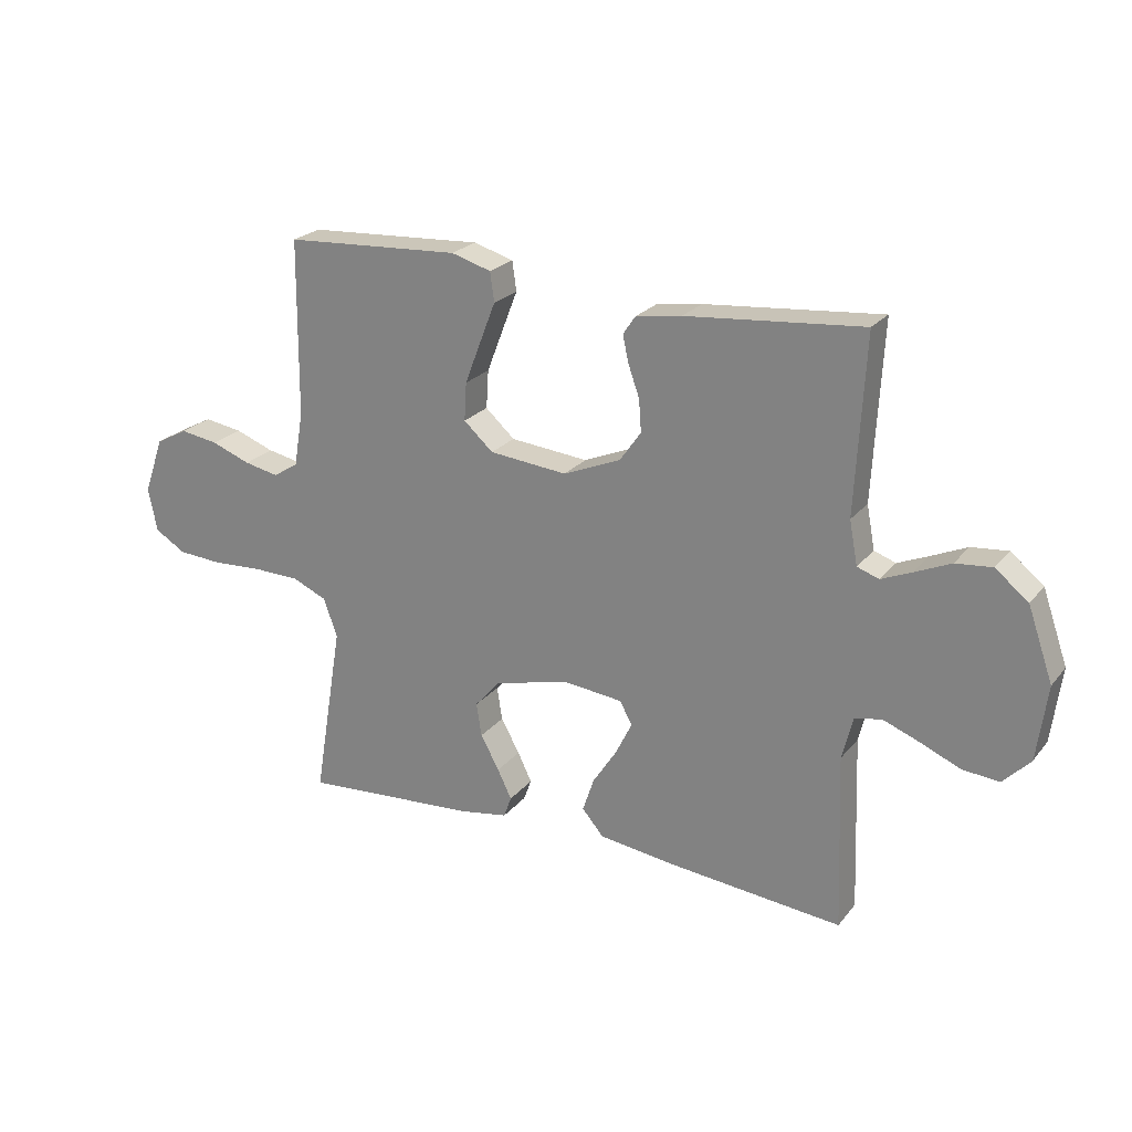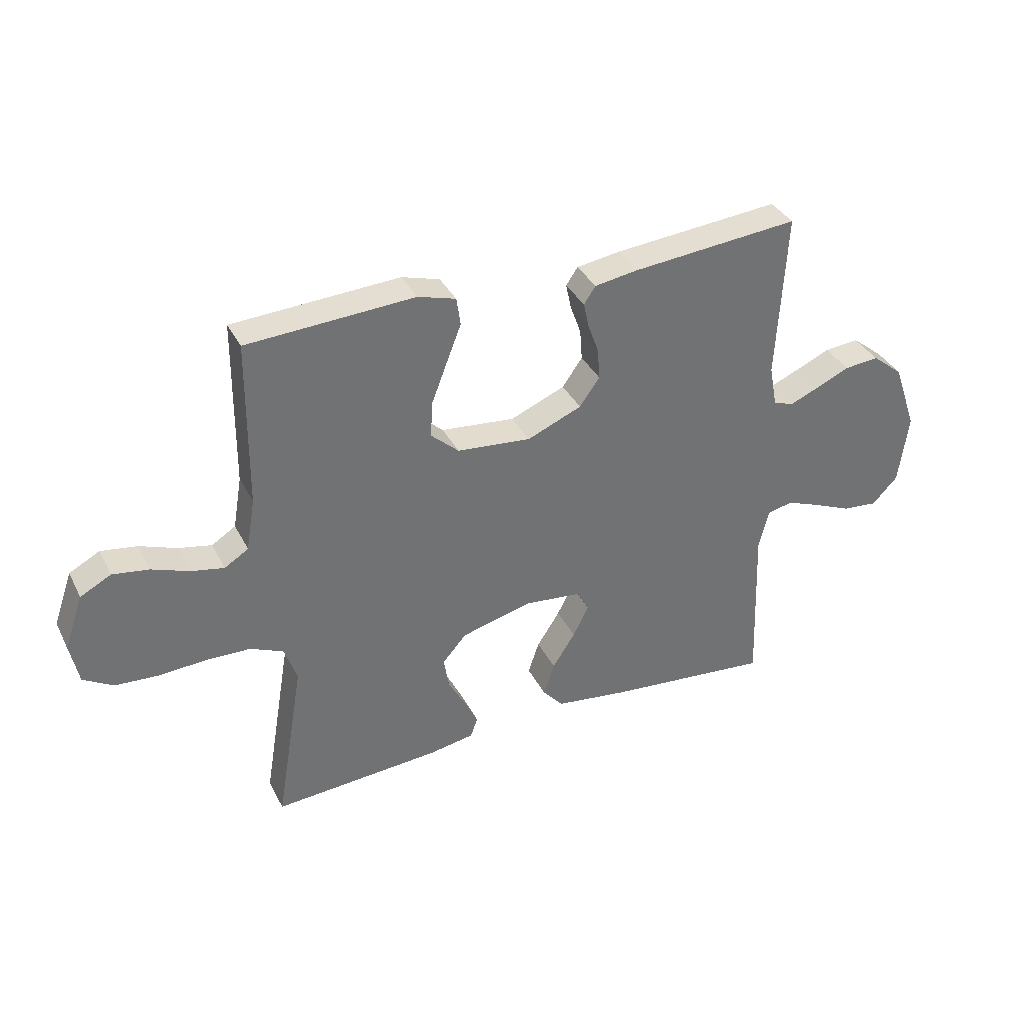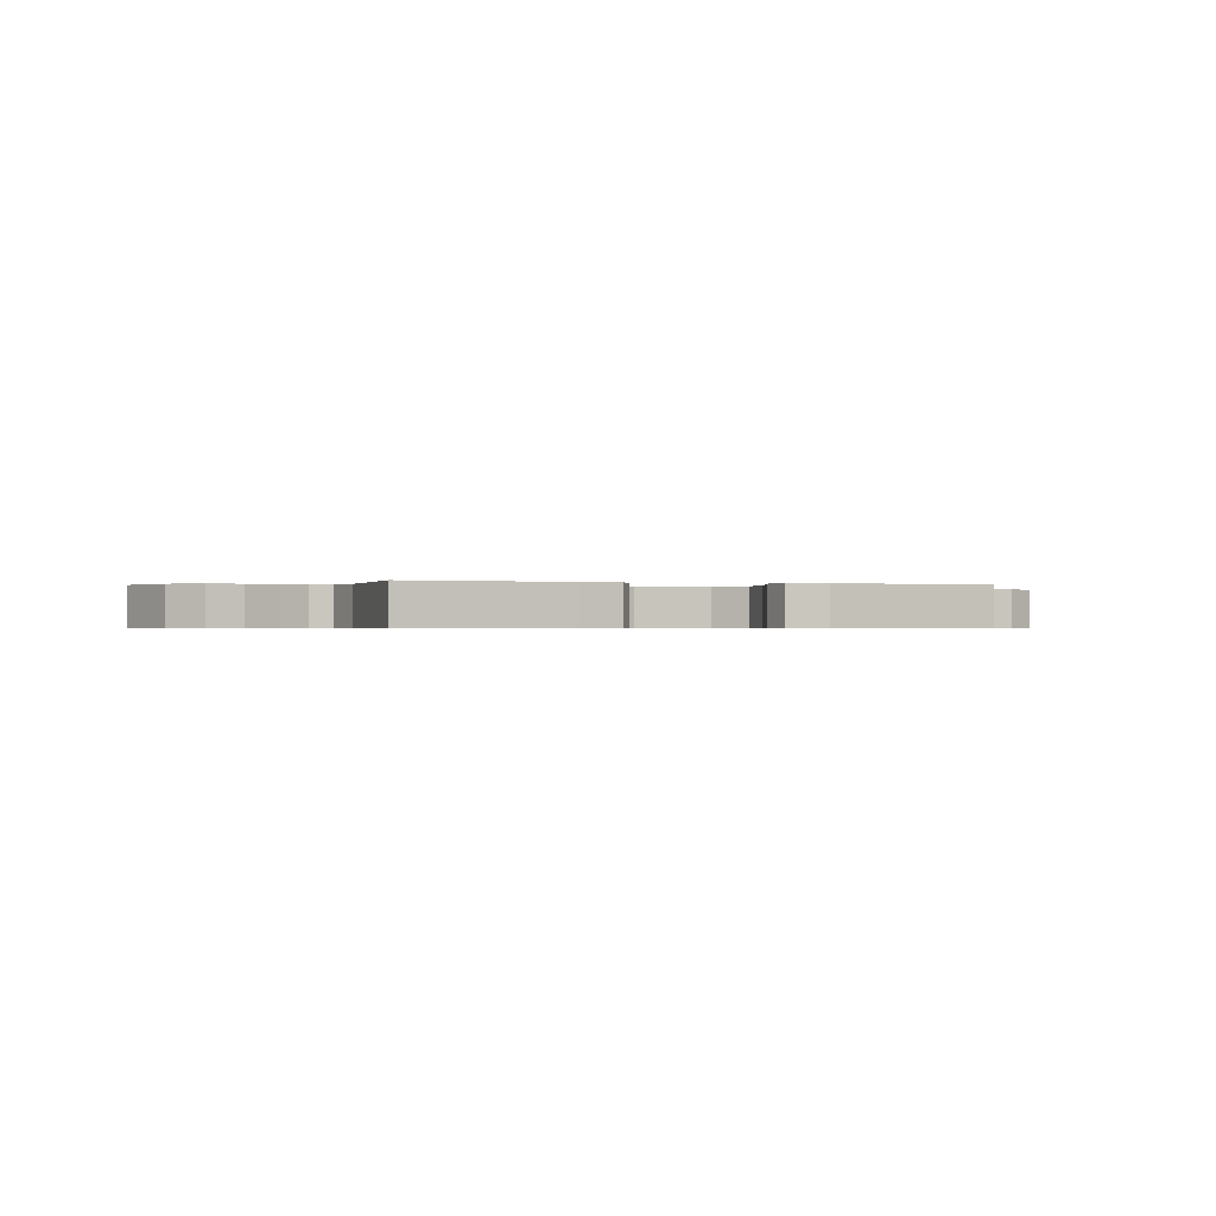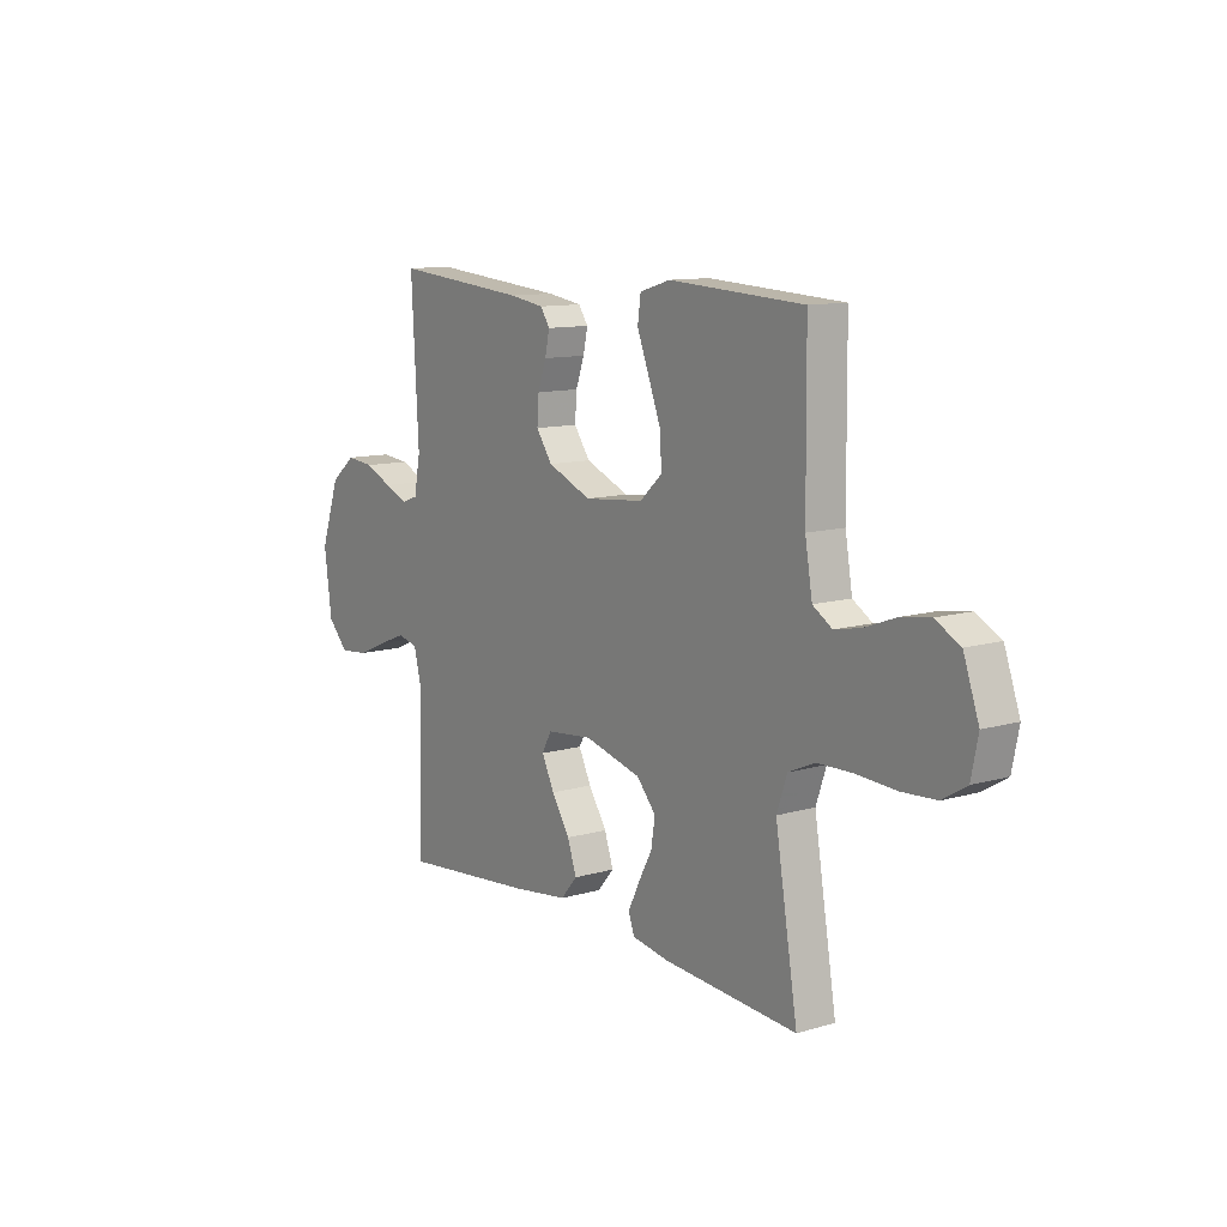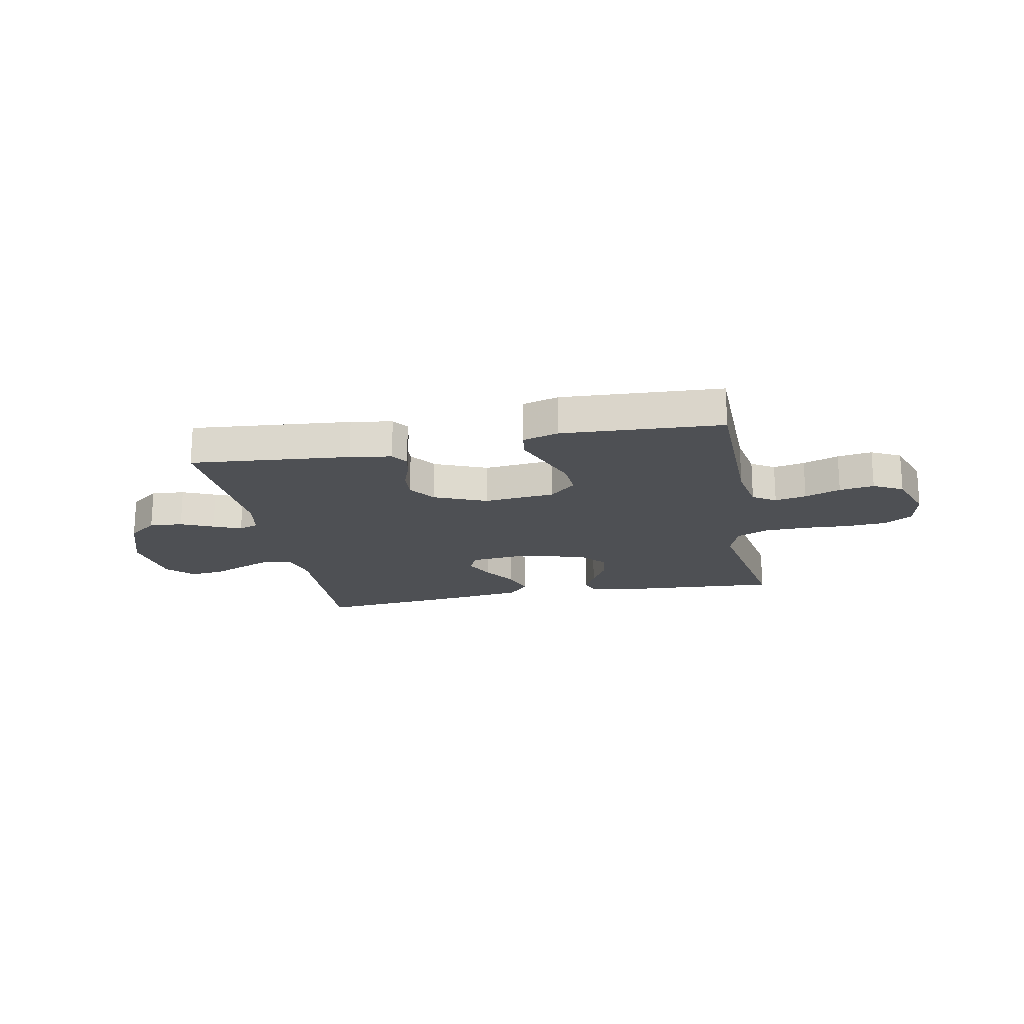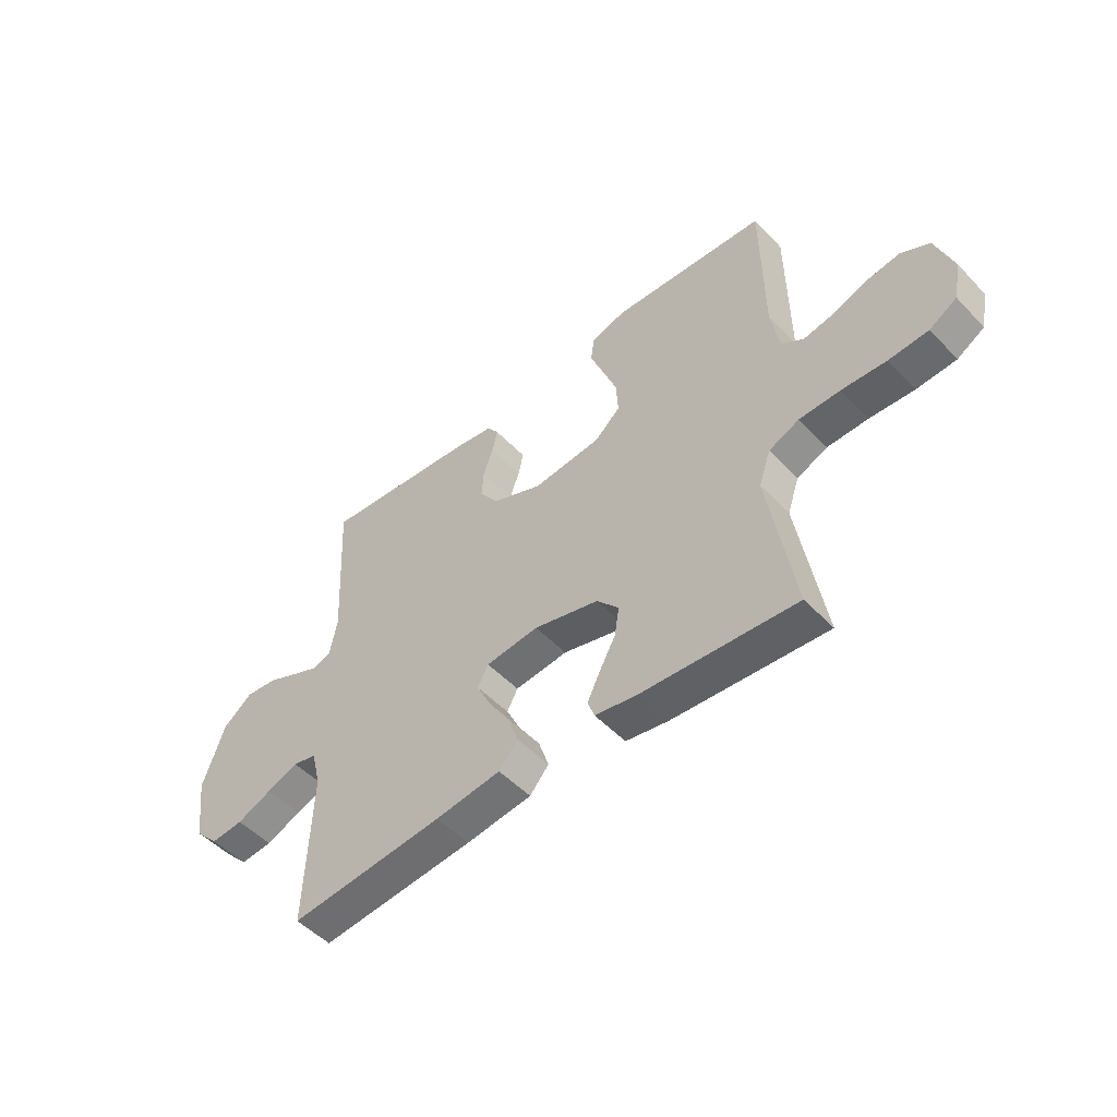
<metadata>
{"format":"obj","ext":"obj","renderer":"f3d","projection":"perspective","resolution":1024,"background":"white","views":[{"elev":23.2,"azim":-151.5,"up":"+Z"},{"elev":36.1,"azim":155.7,"up":"+Z"},{"elev":-0.5,"azim":-19.9,"up":"+Y"},{"elev":11.2,"azim":54.5,"up":"+Z"},{"elev":-19.0,"azim":11.0,"up":"+Y"},{"elev":-50.4,"azim":41.6,"up":"+Z"}]}
</metadata>
<code>
v -0.5 0.07 0.5
v -0.2 0.07 0.473
v -0.122 0.07 0.461
v -0.101 0.07 0.43
v -0.111 0.07 0.384
v -0.13 0.07 0.331
v -0.134 0.07 0.276
v -0.098 0.07 0.225
v 0 0.07 0.184
v 0.133 0.07 0.197
v 0.183 0.07 0.242
v 0.179 0.07 0.307
v 0.151 0.07 0.38
v 0.125 0.07 0.447
v 0.132 0.07 0.497
v 0.2 0.07 0.517
v 0.5 0.07 0.5
v 0.503 0.07 0.2
v 0.519 0.07 0.106
v 0.562 0.07 0.079
v 0.621 0.07 0.091
v 0.688 0.07 0.116
v 0.753 0.07 0.126
v 0.808 0.07 0.097
v 0.842 0.07 0
v 0.827 0.07 -0.074
v 0.774 0.07 -0.106
v 0.697 0.07 -0.111
v 0.611 0.07 -0.106
v 0.532 0.07 -0.108
v 0.473 0.07 -0.134
v 0.45 0.07 -0.2
v 0.5 0.07 -0.5
v 0.2 0.07 -0.479
v 0.118 0.07 -0.465
v 0.105 0.07 -0.429
v 0.129 0.07 -0.379
v 0.161 0.07 -0.321
v 0.17 0.07 -0.264
v 0.127 0.07 -0.215
v 0 0.07 -0.182
v -0.103 0.07 -0.193
v -0.124 0.07 -0.232
v -0.096 0.07 -0.289
v -0.055 0.07 -0.352
v -0.035 0.07 -0.411
v -0.072 0.07 -0.454
v -0.2 0.07 -0.471
v -0.5 0.07 -0.5
v -0.489 0.07 -0.2
v -0.507 0.07 -0.127
v -0.553 0.07 -0.117
v -0.615 0.07 -0.141
v -0.683 0.07 -0.17
v -0.746 0.07 -0.176
v -0.792 0.07 -0.128
v -0.809 0.07 0
v -0.766 0.07 0.123
v -0.71 0.07 0.168
v -0.648 0.07 0.162
v -0.587 0.07 0.135
v -0.535 0.07 0.113
v -0.498 0.07 0.126
v -0.484 0.07 0.2
v -0.5 0 0.5
v -0.2 0 0.473
v -0.122 0 0.461
v -0.101 0 0.43
v -0.111 0 0.384
v -0.13 0 0.331
v -0.134 0 0.276
v -0.098 0 0.225
v 0 0 0.184
v 0.133 0 0.197
v 0.183 0 0.242
v 0.179 0 0.307
v 0.151 0 0.38
v 0.125 0 0.447
v 0.132 0 0.497
v 0.2 0 0.517
v 0.5 0 0.5
v 0.503 0 0.2
v 0.519 0 0.106
v 0.562 0 0.079
v 0.621 0 0.091
v 0.688 0 0.116
v 0.753 0 0.126
v 0.808 0 0.097
v 0.842 0 0
v 0.827 0 -0.074
v 0.774 0 -0.106
v 0.697 0 -0.111
v 0.611 0 -0.106
v 0.532 0 -0.108
v 0.473 0 -0.134
v 0.45 0 -0.2
v 0.5 0 -0.5
v 0.2 0 -0.479
v 0.118 0 -0.465
v 0.105 0 -0.429
v 0.129 0 -0.379
v 0.161 0 -0.321
v 0.17 0 -0.264
v 0.127 0 -0.215
v 0 0 -0.182
v -0.103 0 -0.193
v -0.124 0 -0.232
v -0.096 0 -0.289
v -0.055 0 -0.352
v -0.035 0 -0.411
v -0.072 0 -0.454
v -0.2 0 -0.471
v -0.5 0 -0.5
v -0.489 0 -0.2
v -0.507 0 -0.127
v -0.553 0 -0.117
v -0.615 0 -0.141
v -0.683 0 -0.17
v -0.746 0 -0.176
v -0.792 0 -0.128
v -0.809 0 0
v -0.766 0 0.123
v -0.71 0 0.168
v -0.648 0 0.162
v -0.587 0 0.135
v -0.535 0 0.113
v -0.498 0 0.126
v -0.484 0 0.2
f 59 60 61
f 58 59 61
f 57 58 61
f 56 57 61
f 55 56 61
f 54 55 61
f 53 54 61
f 52 53 61 62
f 51 52 62 63
f 48 49 50
f 47 48 50
f 46 47 50
f 45 46 50
f 44 45 50
f 51 63 64
f 50 51 64
f 44 50 64
f 43 44 64
f 36 37 38
f 35 36 38
f 34 35 38
f 33 34 38
f 32 33 38
f 31 32 38 39
f 30 31 39 40
f 27 28 29
f 26 27 29
f 25 26 29
f 24 25 29
f 23 24 29
f 22 23 29
f 21 22 29
f 20 21 29 30
f 30 40 41
f 20 30 41
f 19 20 41
f 16 17 18
f 15 16 18
f 14 15 18
f 13 14 18
f 12 13 18 19
f 4 5 6
f 3 4 6
f 2 3 6
f 1 2 6
f 64 1 6
f 64 6 7
f 64 7 8
f 43 64 8
f 42 43 8
f 41 42 8 9
f 19 41 9 10
f 11 12 19
f 10 11 19
f 125 124 123
f 125 123 122
f 125 122 121
f 125 121 120
f 125 120 119
f 125 119 118
f 125 118 117
f 126 125 117 116
f 127 126 116 115
f 114 113 112
f 114 112 111
f 114 111 110
f 114 110 109
f 114 109 108
f 128 127 115
f 128 115 114
f 128 114 108
f 128 108 107
f 102 101 100
f 102 100 99
f 102 99 98
f 102 98 97
f 102 97 96
f 103 102 96 95
f 104 103 95 94
f 93 92 91
f 93 91 90
f 93 90 89
f 93 89 88
f 93 88 87
f 93 87 86
f 93 86 85
f 94 93 85 84
f 105 104 94
f 105 94 84
f 105 84 83
f 82 81 80
f 82 80 79
f 82 79 78
f 82 78 77
f 83 82 77 76
f 70 69 68
f 70 68 67
f 70 67 66
f 70 66 65
f 70 65 128
f 71 70 128
f 72 71 128
f 72 128 107
f 72 107 106
f 73 72 106 105
f 74 73 105 83
f 83 76 75
f 83 75 74
f 1 65 66 2
f 2 66 67 3
f 3 67 68 4
f 4 68 69 5
f 5 69 70 6
f 6 70 71 7
f 7 71 72 8
f 8 72 73 9
f 9 73 74 10
f 10 74 75 11
f 11 75 76 12
f 12 76 77 13
f 13 77 78 14
f 14 78 79 15
f 15 79 80 16
f 16 80 81 17
f 17 81 82 18
f 18 82 83 19
f 19 83 84 20
f 20 84 85 21
f 21 85 86 22
f 22 86 87 23
f 23 87 88 24
f 24 88 89 25
f 25 89 90 26
f 26 90 91 27
f 27 91 92 28
f 28 92 93 29
f 29 93 94 30
f 30 94 95 31
f 31 95 96 32
f 32 96 97 33
f 33 97 98 34
f 34 98 99 35
f 35 99 100 36
f 36 100 101 37
f 37 101 102 38
f 38 102 103 39
f 39 103 104 40
f 40 104 105 41
f 41 105 106 42
f 42 106 107 43
f 43 107 108 44
f 44 108 109 45
f 45 109 110 46
f 46 110 111 47
f 47 111 112 48
f 48 112 113 49
f 49 113 114 50
f 50 114 115 51
f 51 115 116 52
f 52 116 117 53
f 53 117 118 54
f 54 118 119 55
f 55 119 120 56
f 56 120 121 57
f 57 121 122 58
f 58 122 123 59
f 59 123 124 60
f 60 124 125 61
f 61 125 126 62
f 62 126 127 63
f 63 127 128 64
f 64 128 65 1

</code>
